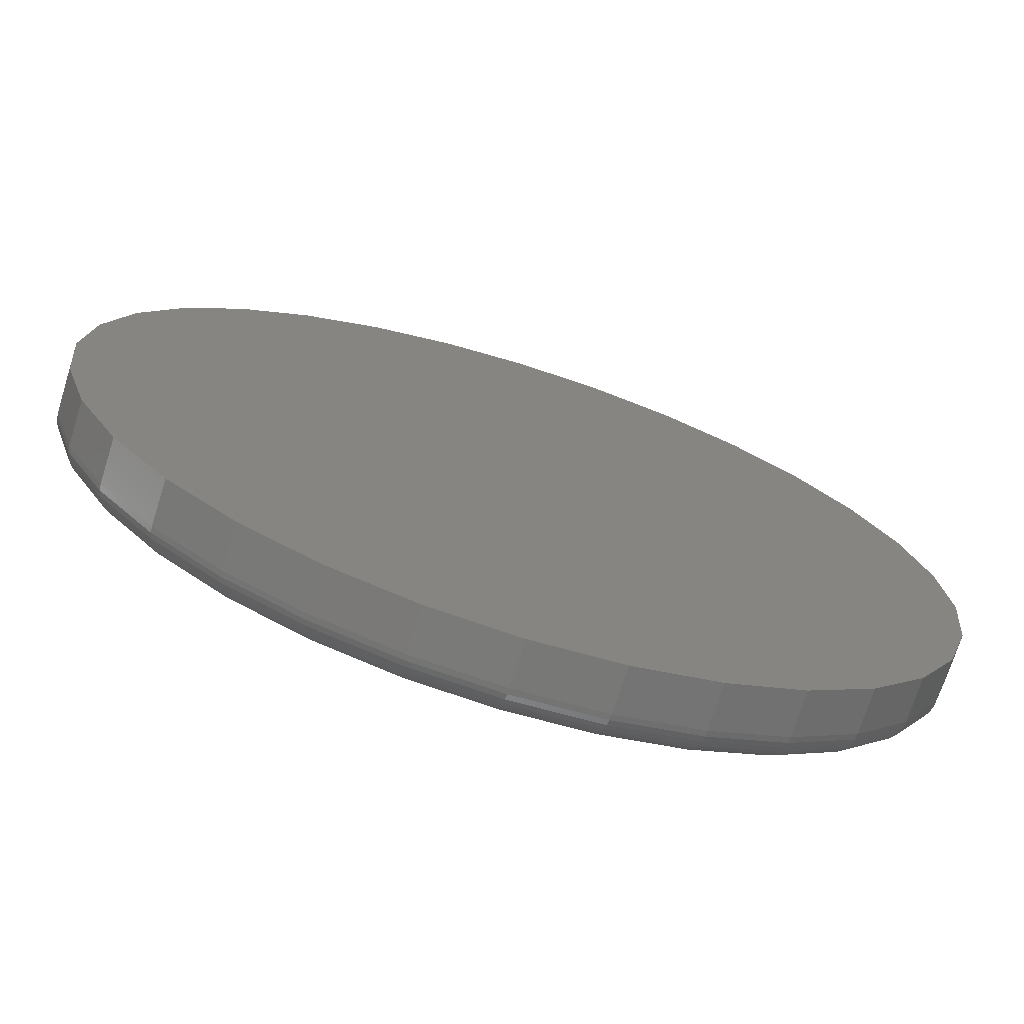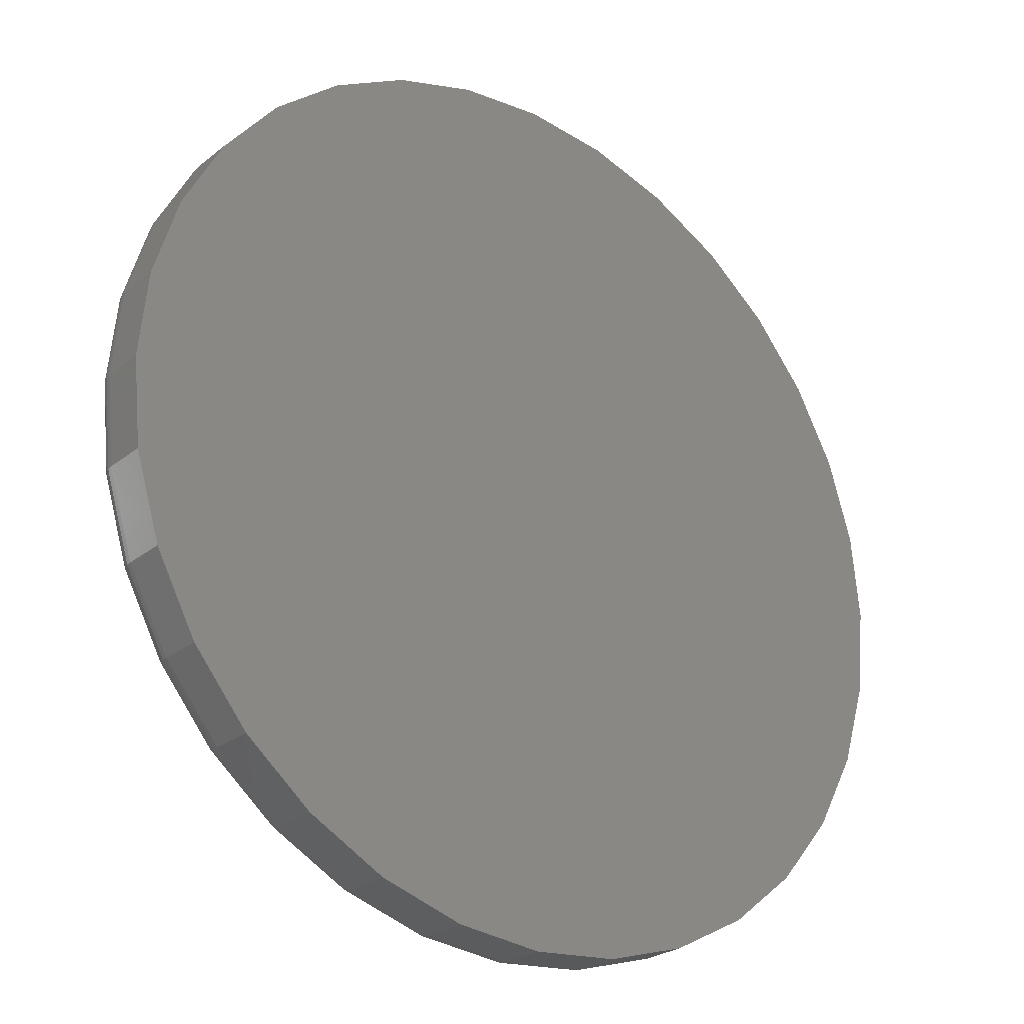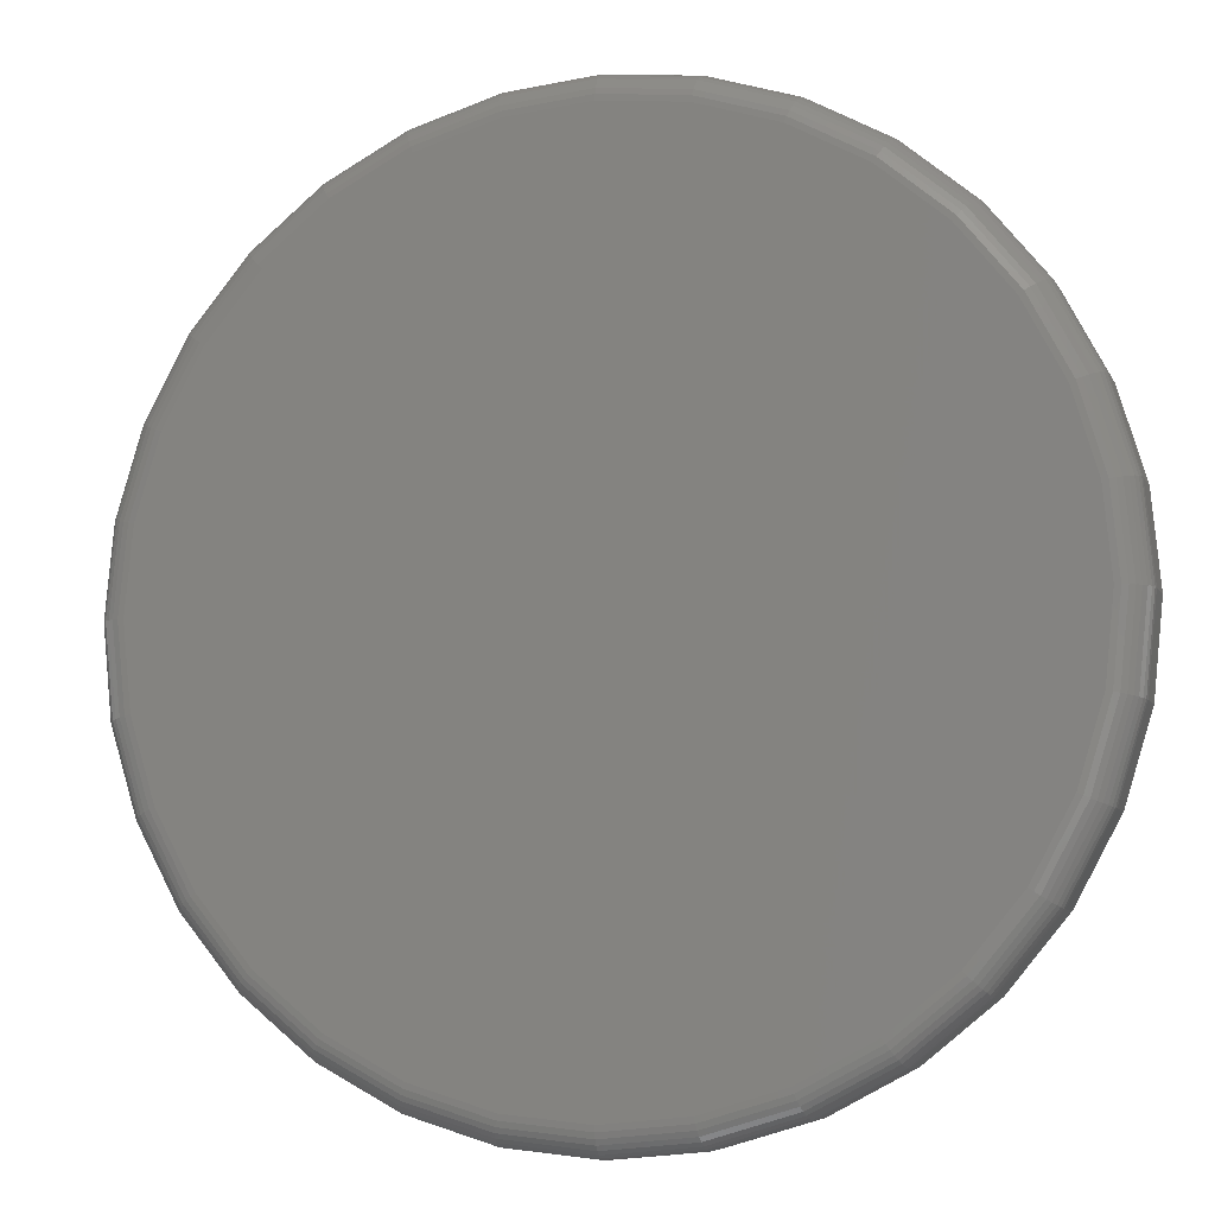
<metadata>
{"format":"stl","ext":"stl","renderer":"f3d","projection":"perspective","resolution":1024,"background":"white","views":[{"elev":-72.4,"azim":162.6,"up":"+Y"},{"elev":-25.9,"azim":141.1,"up":"+Y"},{"elev":-6.7,"azim":16.5,"up":"+Y"}]}
</metadata>
<code>
# stl→obj: 320 verts, 636 faces
v -0.7026 8.701e-17 0
v -0.7026 8.701e-17 0.07031
v -0.689 0.1386 0
v -0.689 0.1386 0.07031
v -0.6485 0.2719 0
v -0.6485 0.2719 0.07031
v -0.5829 0.3947 0
v -0.5829 0.3947 0.07031
v -0.4945 0.5024 0
v -0.4945 0.5024 0.07031
v -0.3869 0.5908 0
v -0.3869 0.5908 0.07031
v -0.264 0.6564 0
v -0.264 0.6564 0.07031
v -0.1307 0.6969 0
v -0.1307 0.6969 0.07031
v 0.007895 0.7105 0
v 0.007895 0.7105 0.07031
v 0.1465 0.6969 0
v 0.1465 0.6969 0.07031
v 0.2798 0.6564 0
v 0.2798 0.6564 0.07031
v 0.4026 0.5908 0
v 0.4026 0.5908 0.07031
v 0.5103 0.5024 0
v 0.5103 0.5024 0.07031
v 0.5987 0.3947 0
v 0.5987 0.3947 0.07031
v 0.6643 0.2719 0
v 0.6643 0.2719 0.07031
v 0.7048 0.1386 0
v 0.7048 0.1386 0.07031
v 0.7184 0 0
v 0.7184 -8.051e-16 0.07031
v 0.7048 -0.1386 0
v 0.7048 -0.1386 0.07031
v 0.6643 -0.2719 0
v 0.6643 -0.2719 0.07031
v 0.5987 -0.3947 0
v 0.5987 -0.3947 0.07031
v 0.5103 -0.5024 0
v 0.5103 -0.5024 0.07031
v 0.4026 -0.5908 0
v 0.4026 -0.5908 0.07031
v 0.2798 -0.6564 0
v 0.2798 -0.6564 0.07031
v 0.1465 -0.6969 0
v 0.1465 -0.6969 0.07031
v 0.007895 -0.7105 0
v 0.007895 -0.7105 0.07031
v -0.1307 -0.6969 0
v -0.1307 -0.6969 0.07031
v -0.264 -0.6564 0
v -0.264 -0.6564 0.07031
v -0.3869 -0.5908 0
v -0.3869 -0.5908 0.07031
v -0.4945 -0.5024 0
v -0.4945 -0.5024 0.07031
v -0.5829 -0.3947 0
v -0.5829 -0.3947 0.07031
v -0.6485 -0.2719 0
v -0.6485 -0.2719 0.07031
v -0.689 -0.1386 0
v -0.689 -0.1386 0.07031
v -0.1216 0.6509 0.1172
v 0.1374 0.6509 0.1172
v 0.007895 0.6637 0.1172
v 0.2619 0.6131 0.1172
v -0.2461 0.6131 0.1172
v 0.3766 0.5518 0.1172
v -0.3608 0.5518 0.1172
v 0.4772 0.4693 0.1172
v -0.4614 0.4693 0.1172
v 0.5597 0.3687 0.1172
v -0.5439 0.3687 0.1172
v 0.621 0.254 0.1172
v -0.6052 0.254 0.1172
v 0.6588 0.1295 0.1172
v -0.643 0.1295 0.1172
v 0.6715 -7.502e-16 0.1172
v -0.6558 3.777e-16 0.1172
v 0.6588 -0.1295 0.1172
v -0.643 -0.1295 0.1172
v 0.621 -0.254 0.1172
v -0.6052 -0.254 0.1172
v 0.5597 -0.3687 0.1172
v -0.5439 -0.3687 0.1172
v 0.4772 -0.4693 0.1172
v -0.4614 -0.4693 0.1172
v 0.3766 -0.5518 0.1172
v -0.3608 -0.5518 0.1172
v 0.2619 -0.6131 0.1172
v -0.2461 -0.6131 0.1172
v 0.1374 -0.6509 0.1172
v -0.1216 -0.6509 0.1172
v 0.007895 -0.6637 0.1172
v -0.6649 3.331e-16 0.1163
v -0.652 0.1313 0.1163
v -0.6737 2.776e-16 0.1136
v -0.6606 0.133 0.1136
v -0.6818 3.331e-16 0.1093
v -0.6685 0.1346 0.1093
v -0.6889 3.331e-16 0.1035
v -0.6755 0.1359 0.1035
v -0.6947 2.776e-16 0.09635
v -0.6812 0.1371 0.09635
v -0.6991 2.776e-16 0.08825
v -0.6855 0.1379 0.08825
v -0.7017 3.331e-16 0.07946
v -0.6881 0.1384 0.07946
v 0.6678 0.1313 0.1163
v 0.6807 -5.551e-16 0.1163
v 0.6764 0.133 0.1136
v 0.6895 -6.106e-16 0.1136
v 0.6843 0.1346 0.1093
v 0.6976 -6.106e-16 0.1093
v 0.6913 0.1359 0.1035
v 0.7047 -6.106e-16 0.1035
v 0.697 0.1371 0.09635
v 0.7105 -6.106e-16 0.09635
v 0.7013 0.1379 0.08825
v 0.7149 -6.106e-16 0.08825
v 0.7039 0.1384 0.07946
v 0.7175 -6.106e-16 0.07946
v 0.6295 0.2575 0.1163
v 0.6376 0.2608 0.1136
v 0.6451 0.2639 0.1093
v 0.6517 0.2667 0.1035
v 0.657 0.2689 0.09635
v 0.661 0.2705 0.08825
v 0.6635 0.2716 0.07946
v 0.5673 0.3738 0.1163
v 0.5746 0.3787 0.1136
v 0.5814 0.3832 0.1093
v 0.5873 0.3871 0.1035
v 0.5921 0.3904 0.09635
v 0.5957 0.3928 0.08825
v 0.5979 0.3942 0.07946
v 0.4836 0.4757 0.1163
v 0.4899 0.482 0.1136
v 0.4956 0.4877 0.1093
v 0.5006 0.4927 0.1035
v 0.5047 0.4968 0.09635
v 0.5078 0.4999 0.08825
v 0.5097 0.5018 0.07946
v 0.3817 0.5594 0.1163
v 0.3866 0.5667 0.1136
v 0.3911 0.5735 0.1093
v 0.395 0.5794 0.1035
v 0.3983 0.5842 0.09635
v 0.4007 0.5878 0.08825
v 0.4021 0.59 0.07946
v 0.2654 0.6216 0.1163
v 0.2687 0.6297 0.1136
v 0.2718 0.6372 0.1093
v 0.2745 0.6438 0.1035
v 0.2768 0.6491 0.09635
v 0.2784 0.6531 0.08825
v 0.2795 0.6556 0.07946
v 0.1392 0.6599 0.1163
v 0.1409 0.6685 0.1136
v 0.1424 0.6764 0.1093
v 0.1438 0.6834 0.1035
v 0.145 0.6891 0.09635
v 0.1458 0.6934 0.08825
v 0.1463 0.696 0.07946
v 0.007895 0.6728 0.1163
v 0.007895 0.6816 0.1136
v 0.007895 0.6897 0.1093
v 0.007895 0.6968 0.1035
v 0.007895 0.7026 0.09635
v 0.007895 0.707 0.08825
v 0.007895 0.7096 0.07946
v -0.1234 0.6599 0.1163
v -0.1251 0.6685 0.1136
v -0.1267 0.6764 0.1093
v -0.128 0.6834 0.1035
v -0.1292 0.6891 0.09635
v -0.13 0.6934 0.08825
v -0.1305 0.696 0.07946
v -0.2496 0.6216 0.1163
v -0.2529 0.6297 0.1136
v -0.256 0.6372 0.1093
v -0.2588 0.6438 0.1035
v -0.261 0.6491 0.09635
v -0.2626 0.6531 0.08825
v -0.2637 0.6556 0.07946
v -0.3659 0.5594 0.1163
v -0.3708 0.5667 0.1136
v -0.3753 0.5735 0.1093
v -0.3792 0.5794 0.1035
v -0.3825 0.5842 0.09635
v -0.3849 0.5878 0.08825
v -0.3864 0.59 0.07946
v -0.4678 0.4757 0.1163
v -0.4741 0.482 0.1136
v -0.4798 0.4877 0.1093
v -0.4848 0.4927 0.1035
v -0.4889 0.4968 0.09635
v -0.492 0.4999 0.08825
v -0.4939 0.5018 0.07946
v -0.5515 0.3738 0.1163
v -0.5588 0.3787 0.1136
v -0.5656 0.3832 0.1093
v -0.5715 0.3871 0.1035
v -0.5763 0.3904 0.09635
v -0.5799 0.3928 0.08825
v -0.5821 0.3942 0.07946
v -0.6137 0.2575 0.1163
v -0.6218 0.2608 0.1136
v -0.6293 0.2639 0.1093
v -0.6359 0.2667 0.1035
v -0.6412 0.2689 0.09635
v -0.6452 0.2705 0.08825
v -0.6477 0.2716 0.07946
v 0.6678 -0.1313 0.1163
v 0.6764 -0.133 0.1136
v 0.6843 -0.1346 0.1093
v 0.6913 -0.1359 0.1035
v 0.697 -0.1371 0.09635
v 0.7013 -0.1379 0.08825
v 0.7039 -0.1384 0.07946
v -0.652 -0.1313 0.1163
v -0.6606 -0.133 0.1136
v -0.6685 -0.1346 0.1093
v -0.6755 -0.1359 0.1035
v -0.6812 -0.1371 0.09635
v -0.6855 -0.1379 0.08825
v -0.6881 -0.1384 0.07946
v -0.6137 -0.2575 0.1163
v -0.6218 -0.2608 0.1136
v -0.6293 -0.2639 0.1093
v -0.6359 -0.2667 0.1035
v -0.6412 -0.2689 0.09635
v -0.6452 -0.2705 0.08825
v -0.6477 -0.2716 0.07946
v -0.5515 -0.3738 0.1163
v -0.5588 -0.3787 0.1136
v -0.5656 -0.3832 0.1093
v -0.5715 -0.3871 0.1035
v -0.5763 -0.3904 0.09635
v -0.5799 -0.3928 0.08825
v -0.5821 -0.3942 0.07946
v -0.4678 -0.4757 0.1163
v -0.4741 -0.482 0.1136
v -0.4798 -0.4877 0.1093
v -0.4848 -0.4927 0.1035
v -0.4889 -0.4968 0.09635
v -0.492 -0.4999 0.08825
v -0.4939 -0.5018 0.07946
v -0.3659 -0.5594 0.1163
v -0.3708 -0.5667 0.1136
v -0.3753 -0.5735 0.1093
v -0.3792 -0.5794 0.1035
v -0.3825 -0.5842 0.09635
v -0.3849 -0.5878 0.08825
v -0.3864 -0.59 0.07946
v -0.2496 -0.6216 0.1163
v -0.2529 -0.6297 0.1136
v -0.256 -0.6372 0.1093
v -0.2588 -0.6438 0.1035
v -0.261 -0.6491 0.09635
v -0.2626 -0.6531 0.08825
v -0.2637 -0.6556 0.07946
v -0.1234 -0.6599 0.1163
v -0.1251 -0.6685 0.1136
v -0.1267 -0.6764 0.1093
v -0.128 -0.6834 0.1035
v -0.1292 -0.6891 0.09635
v -0.13 -0.6934 0.08825
v -0.1305 -0.696 0.07946
v 0.007895 -0.6728 0.1163
v 0.007895 -0.6816 0.1136
v 0.007895 -0.6897 0.1093
v 0.007895 -0.6968 0.1035
v 0.007895 -0.7026 0.09635
v 0.007895 -0.707 0.08825
v 0.007895 -0.7096 0.07946
v 0.1392 -0.6599 0.1163
v 0.1409 -0.6685 0.1136
v 0.1424 -0.6764 0.1093
v 0.1438 -0.6834 0.1035
v 0.145 -0.6891 0.09635
v 0.1458 -0.6934 0.08825
v 0.1463 -0.696 0.07946
v 0.2654 -0.6216 0.1163
v 0.2687 -0.6297 0.1136
v 0.2718 -0.6372 0.1093
v 0.2745 -0.6438 0.1035
v 0.2768 -0.6491 0.09635
v 0.2784 -0.6531 0.08825
v 0.2795 -0.6556 0.07946
v 0.3817 -0.5594 0.1163
v 0.3866 -0.5667 0.1136
v 0.3911 -0.5735 0.1093
v 0.395 -0.5794 0.1035
v 0.3983 -0.5842 0.09635
v 0.4007 -0.5878 0.08825
v 0.4021 -0.59 0.07946
v 0.4836 -0.4757 0.1163
v 0.4899 -0.482 0.1136
v 0.4956 -0.4877 0.1093
v 0.5006 -0.4927 0.1035
v 0.5047 -0.4968 0.09635
v 0.5078 -0.4999 0.08825
v 0.5097 -0.5018 0.07946
v 0.5673 -0.3738 0.1163
v 0.5746 -0.3787 0.1136
v 0.5814 -0.3832 0.1093
v 0.5873 -0.3871 0.1035
v 0.5921 -0.3904 0.09635
v 0.5957 -0.3928 0.08825
v 0.5979 -0.3942 0.07946
v 0.6295 -0.2575 0.1163
v 0.6376 -0.2608 0.1136
v 0.6451 -0.2639 0.1093
v 0.6517 -0.2667 0.1035
v 0.657 -0.2689 0.09635
v 0.661 -0.2705 0.08825
v 0.6635 -0.2716 0.07946
f 1 2 3
f 3 2 4
f 3 4 5
f 5 4 6
f 5 6 7
f 7 6 8
f 7 8 9
f 9 8 10
f 9 10 11
f 11 10 12
f 11 12 13
f 13 12 14
f 13 14 15
f 15 14 16
f 15 16 17
f 17 16 18
f 17 18 19
f 19 18 20
f 19 20 21
f 21 20 22
f 21 22 23
f 23 22 24
f 23 24 25
f 25 24 26
f 25 26 27
f 27 26 28
f 27 28 29
f 29 28 30
f 29 30 31
f 31 30 32
f 31 32 33
f 33 32 34
f 33 34 35
f 35 34 36
f 35 36 37
f 37 36 38
f 37 38 39
f 39 38 40
f 39 40 41
f 41 40 42
f 41 42 43
f 43 42 44
f 43 44 45
f 45 44 46
f 45 46 47
f 47 46 48
f 47 48 49
f 49 48 50
f 49 50 51
f 51 50 52
f 51 52 53
f 53 52 54
f 53 54 55
f 55 54 56
f 55 56 57
f 57 56 58
f 57 58 59
f 59 58 60
f 59 60 61
f 61 60 62
f 61 62 63
f 63 62 64
f 63 64 1
f 1 64 2
f 17 19 15
f 49 51 47
f 47 51 53
f 47 53 45
f 45 53 55
f 45 55 43
f 43 55 57
f 43 57 41
f 41 57 59
f 41 59 39
f 39 59 61
f 39 61 37
f 37 61 63
f 37 63 35
f 35 63 1
f 35 1 33
f 33 1 3
f 33 3 31
f 31 3 5
f 31 5 29
f 29 5 7
f 29 7 27
f 27 7 9
f 27 9 25
f 25 9 11
f 25 11 23
f 23 11 13
f 23 13 21
f 21 13 15
f 21 15 19
f 65 66 67
f 66 65 68
f 68 65 69
f 68 69 70
f 70 69 71
f 70 71 72
f 72 71 73
f 72 73 74
f 74 73 75
f 74 75 76
f 76 75 77
f 76 77 78
f 78 77 79
f 78 79 80
f 80 79 81
f 80 81 82
f 82 81 83
f 82 83 84
f 84 83 85
f 84 85 86
f 86 85 87
f 86 87 88
f 88 87 89
f 88 89 90
f 90 89 91
f 90 91 92
f 92 91 93
f 92 93 94
f 94 93 95
f 94 95 96
f 81 79 97
f 97 79 98
f 97 98 99
f 99 98 100
f 99 100 101
f 101 100 102
f 101 102 103
f 103 102 104
f 103 104 105
f 105 104 106
f 105 106 107
f 107 106 108
f 107 108 109
f 109 108 110
f 109 110 2
f 2 110 4
f 78 80 111
f 111 80 112
f 111 112 113
f 113 112 114
f 113 114 115
f 115 114 116
f 115 116 117
f 117 116 118
f 117 118 119
f 119 118 120
f 119 120 121
f 121 120 122
f 121 122 123
f 123 122 124
f 123 124 32
f 32 124 34
f 76 78 125
f 125 78 111
f 125 111 126
f 126 111 113
f 126 113 127
f 127 113 115
f 127 115 128
f 128 115 117
f 128 117 129
f 129 117 119
f 129 119 130
f 130 119 121
f 130 121 131
f 131 121 123
f 131 123 30
f 30 123 32
f 74 76 132
f 132 76 125
f 132 125 133
f 133 125 126
f 133 126 134
f 134 126 127
f 134 127 135
f 135 127 128
f 135 128 136
f 136 128 129
f 136 129 137
f 137 129 130
f 137 130 138
f 138 130 131
f 138 131 28
f 28 131 30
f 72 74 139
f 139 74 132
f 139 132 140
f 140 132 133
f 140 133 141
f 141 133 134
f 141 134 142
f 142 134 135
f 142 135 143
f 143 135 136
f 143 136 144
f 144 136 137
f 144 137 145
f 145 137 138
f 145 138 26
f 26 138 28
f 70 72 146
f 146 72 139
f 146 139 147
f 147 139 140
f 147 140 148
f 148 140 141
f 148 141 149
f 149 141 142
f 149 142 150
f 150 142 143
f 150 143 151
f 151 143 144
f 151 144 152
f 152 144 145
f 152 145 24
f 24 145 26
f 68 70 153
f 153 70 146
f 153 146 154
f 154 146 147
f 154 147 155
f 155 147 148
f 155 148 156
f 156 148 149
f 156 149 157
f 157 149 150
f 157 150 158
f 158 150 151
f 158 151 159
f 159 151 152
f 159 152 22
f 22 152 24
f 66 68 160
f 160 68 153
f 160 153 161
f 161 153 154
f 161 154 162
f 162 154 155
f 162 155 163
f 163 155 156
f 163 156 164
f 164 156 157
f 164 157 165
f 165 157 158
f 165 158 166
f 166 158 159
f 166 159 20
f 20 159 22
f 67 66 167
f 167 66 160
f 167 160 168
f 168 160 161
f 168 161 169
f 169 161 162
f 169 162 170
f 170 162 163
f 170 163 171
f 171 163 164
f 171 164 172
f 172 164 165
f 172 165 173
f 173 165 166
f 173 166 18
f 18 166 20
f 65 67 174
f 174 67 167
f 174 167 175
f 175 167 168
f 175 168 176
f 176 168 169
f 176 169 177
f 177 169 170
f 177 170 178
f 178 170 171
f 178 171 179
f 179 171 172
f 179 172 180
f 180 172 173
f 180 173 16
f 16 173 18
f 69 65 181
f 181 65 174
f 181 174 182
f 182 174 175
f 182 175 183
f 183 175 176
f 183 176 184
f 184 176 177
f 184 177 185
f 185 177 178
f 185 178 186
f 186 178 179
f 186 179 187
f 187 179 180
f 187 180 14
f 14 180 16
f 71 69 188
f 188 69 181
f 188 181 189
f 189 181 182
f 189 182 190
f 190 182 183
f 190 183 191
f 191 183 184
f 191 184 192
f 192 184 185
f 192 185 193
f 193 185 186
f 193 186 194
f 194 186 187
f 194 187 12
f 12 187 14
f 73 71 195
f 195 71 188
f 195 188 196
f 196 188 189
f 196 189 197
f 197 189 190
f 197 190 198
f 198 190 191
f 198 191 199
f 199 191 192
f 199 192 200
f 200 192 193
f 200 193 201
f 201 193 194
f 201 194 10
f 10 194 12
f 75 73 202
f 202 73 195
f 202 195 203
f 203 195 196
f 203 196 204
f 204 196 197
f 204 197 205
f 205 197 198
f 205 198 206
f 206 198 199
f 206 199 207
f 207 199 200
f 207 200 208
f 208 200 201
f 208 201 8
f 8 201 10
f 77 75 209
f 209 75 202
f 209 202 210
f 210 202 203
f 210 203 211
f 211 203 204
f 211 204 212
f 212 204 205
f 212 205 213
f 213 205 206
f 213 206 214
f 214 206 207
f 214 207 215
f 215 207 208
f 215 208 6
f 6 208 8
f 79 77 98
f 98 77 209
f 98 209 100
f 100 209 210
f 100 210 102
f 102 210 211
f 102 211 104
f 104 211 212
f 104 212 106
f 106 212 213
f 106 213 108
f 108 213 214
f 108 214 110
f 110 214 215
f 110 215 4
f 4 215 6
f 80 82 112
f 112 82 216
f 112 216 114
f 114 216 217
f 114 217 116
f 116 217 218
f 116 218 118
f 118 218 219
f 118 219 120
f 120 219 220
f 120 220 122
f 122 220 221
f 122 221 124
f 124 221 222
f 124 222 34
f 34 222 36
f 83 81 223
f 223 81 97
f 223 97 224
f 224 97 99
f 224 99 225
f 225 99 101
f 225 101 226
f 226 101 103
f 226 103 227
f 227 103 105
f 227 105 228
f 228 105 107
f 228 107 229
f 229 107 109
f 229 109 64
f 64 109 2
f 85 83 230
f 230 83 223
f 230 223 231
f 231 223 224
f 231 224 232
f 232 224 225
f 232 225 233
f 233 225 226
f 233 226 234
f 234 226 227
f 234 227 235
f 235 227 228
f 235 228 236
f 236 228 229
f 236 229 62
f 62 229 64
f 87 85 237
f 237 85 230
f 237 230 238
f 238 230 231
f 238 231 239
f 239 231 232
f 239 232 240
f 240 232 233
f 240 233 241
f 241 233 234
f 241 234 242
f 242 234 235
f 242 235 243
f 243 235 236
f 243 236 60
f 60 236 62
f 89 87 244
f 244 87 237
f 244 237 245
f 245 237 238
f 245 238 246
f 246 238 239
f 246 239 247
f 247 239 240
f 247 240 248
f 248 240 241
f 248 241 249
f 249 241 242
f 249 242 250
f 250 242 243
f 250 243 58
f 58 243 60
f 91 89 251
f 251 89 244
f 251 244 252
f 252 244 245
f 252 245 253
f 253 245 246
f 253 246 254
f 254 246 247
f 254 247 255
f 255 247 248
f 255 248 256
f 256 248 249
f 256 249 257
f 257 249 250
f 257 250 56
f 56 250 58
f 93 91 258
f 258 91 251
f 258 251 259
f 259 251 252
f 259 252 260
f 260 252 253
f 260 253 261
f 261 253 254
f 261 254 262
f 262 254 255
f 262 255 263
f 263 255 256
f 263 256 264
f 264 256 257
f 264 257 54
f 54 257 56
f 95 93 265
f 265 93 258
f 265 258 266
f 266 258 259
f 266 259 267
f 267 259 260
f 267 260 268
f 268 260 261
f 268 261 269
f 269 261 262
f 269 262 270
f 270 262 263
f 270 263 271
f 271 263 264
f 271 264 52
f 52 264 54
f 96 95 272
f 272 95 265
f 272 265 273
f 273 265 266
f 273 266 274
f 274 266 267
f 274 267 275
f 275 267 268
f 275 268 276
f 276 268 269
f 276 269 277
f 277 269 270
f 277 270 278
f 278 270 271
f 278 271 50
f 50 271 52
f 94 96 279
f 279 96 272
f 279 272 280
f 280 272 273
f 280 273 281
f 281 273 274
f 281 274 282
f 282 274 275
f 282 275 283
f 283 275 276
f 283 276 284
f 284 276 277
f 284 277 285
f 285 277 278
f 285 278 48
f 48 278 50
f 92 94 286
f 286 94 279
f 286 279 287
f 287 279 280
f 287 280 288
f 288 280 281
f 288 281 289
f 289 281 282
f 289 282 290
f 290 282 283
f 290 283 291
f 291 283 284
f 291 284 292
f 292 284 285
f 292 285 46
f 46 285 48
f 90 92 293
f 293 92 286
f 293 286 294
f 294 286 287
f 294 287 295
f 295 287 288
f 295 288 296
f 296 288 289
f 296 289 297
f 297 289 290
f 297 290 298
f 298 290 291
f 298 291 299
f 299 291 292
f 299 292 44
f 44 292 46
f 88 90 300
f 300 90 293
f 300 293 301
f 301 293 294
f 301 294 302
f 302 294 295
f 302 295 303
f 303 295 296
f 303 296 304
f 304 296 297
f 304 297 305
f 305 297 298
f 305 298 306
f 306 298 299
f 306 299 42
f 42 299 44
f 86 88 307
f 307 88 300
f 307 300 308
f 308 300 301
f 308 301 309
f 309 301 302
f 309 302 310
f 310 302 303
f 310 303 311
f 311 303 304
f 311 304 312
f 312 304 305
f 312 305 313
f 313 305 306
f 313 306 40
f 40 306 42
f 84 86 314
f 314 86 307
f 314 307 315
f 315 307 308
f 315 308 316
f 316 308 309
f 316 309 317
f 317 309 310
f 317 310 318
f 318 310 311
f 318 311 319
f 319 311 312
f 319 312 320
f 320 312 313
f 320 313 38
f 38 313 40
f 82 84 216
f 216 84 314
f 216 314 217
f 217 314 315
f 217 315 218
f 218 315 316
f 218 316 219
f 219 316 317
f 219 317 220
f 220 317 318
f 220 318 221
f 221 318 319
f 221 319 222
f 222 319 320
f 222 320 36
f 36 320 38

</code>
